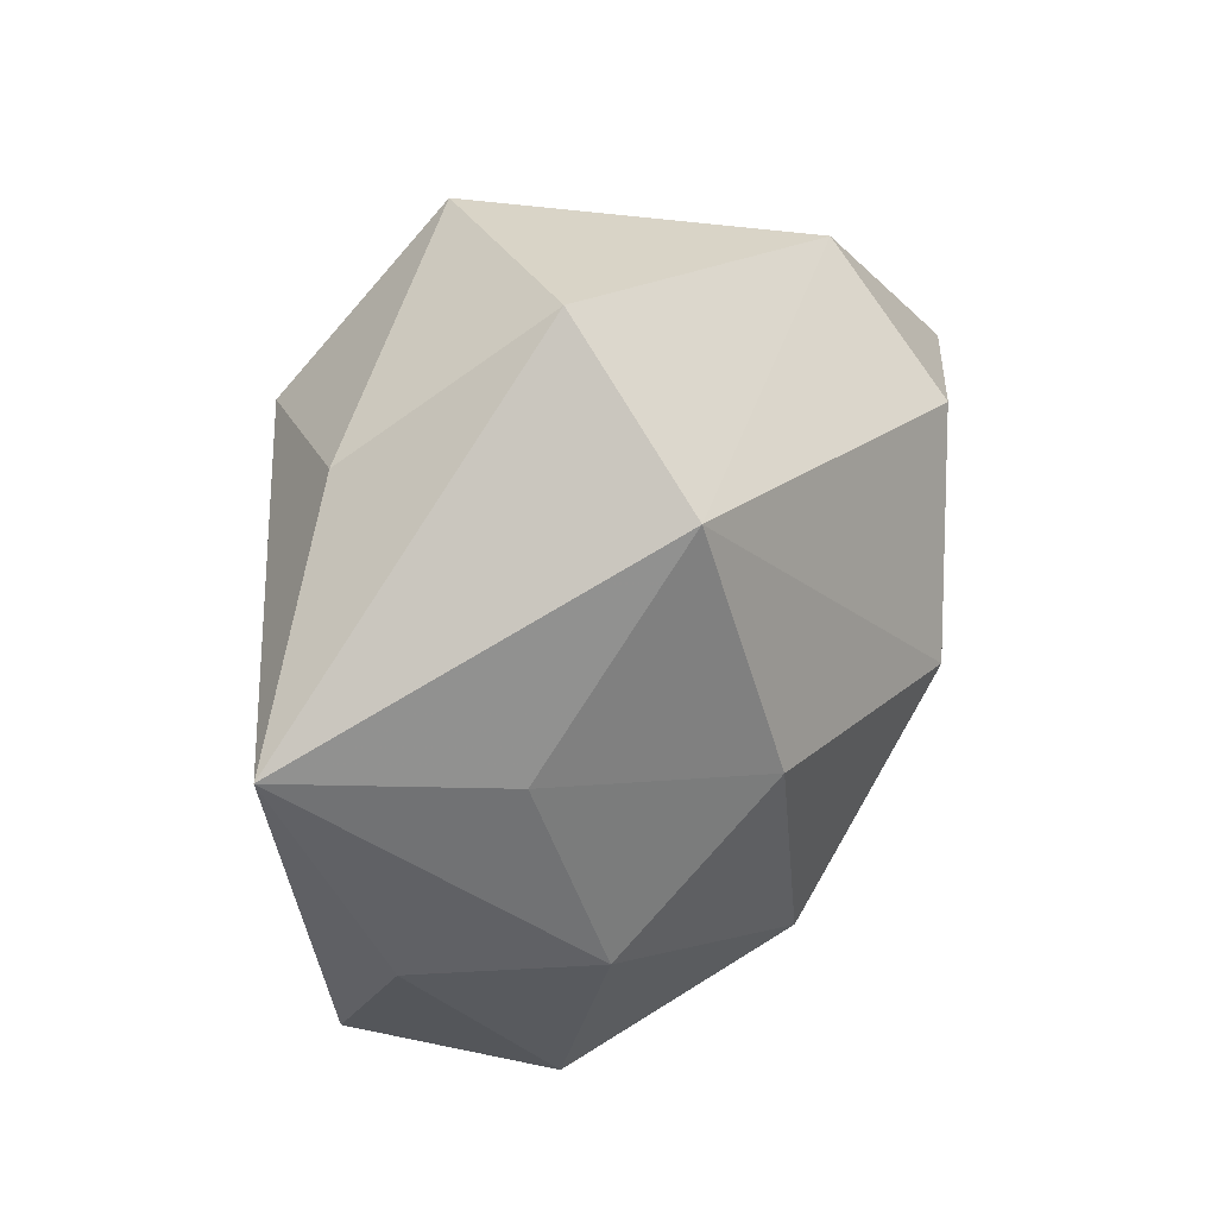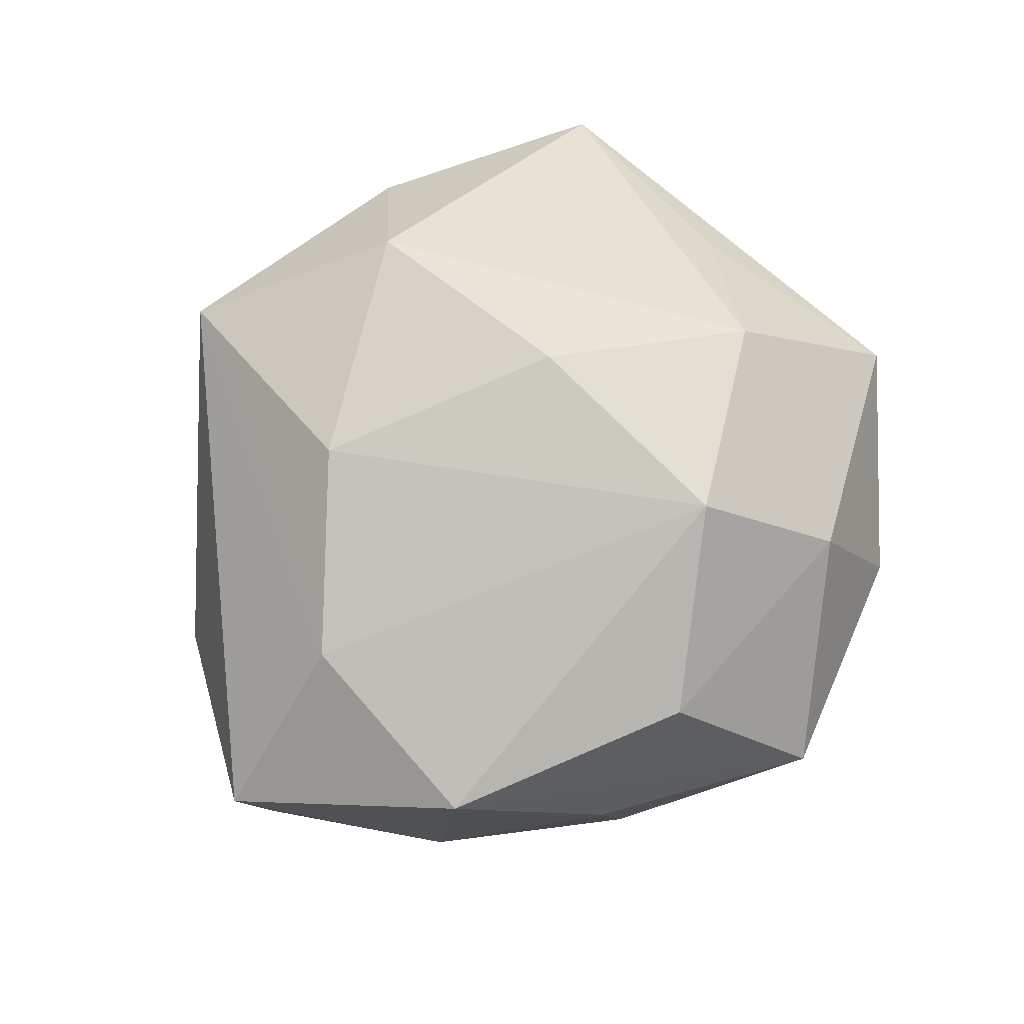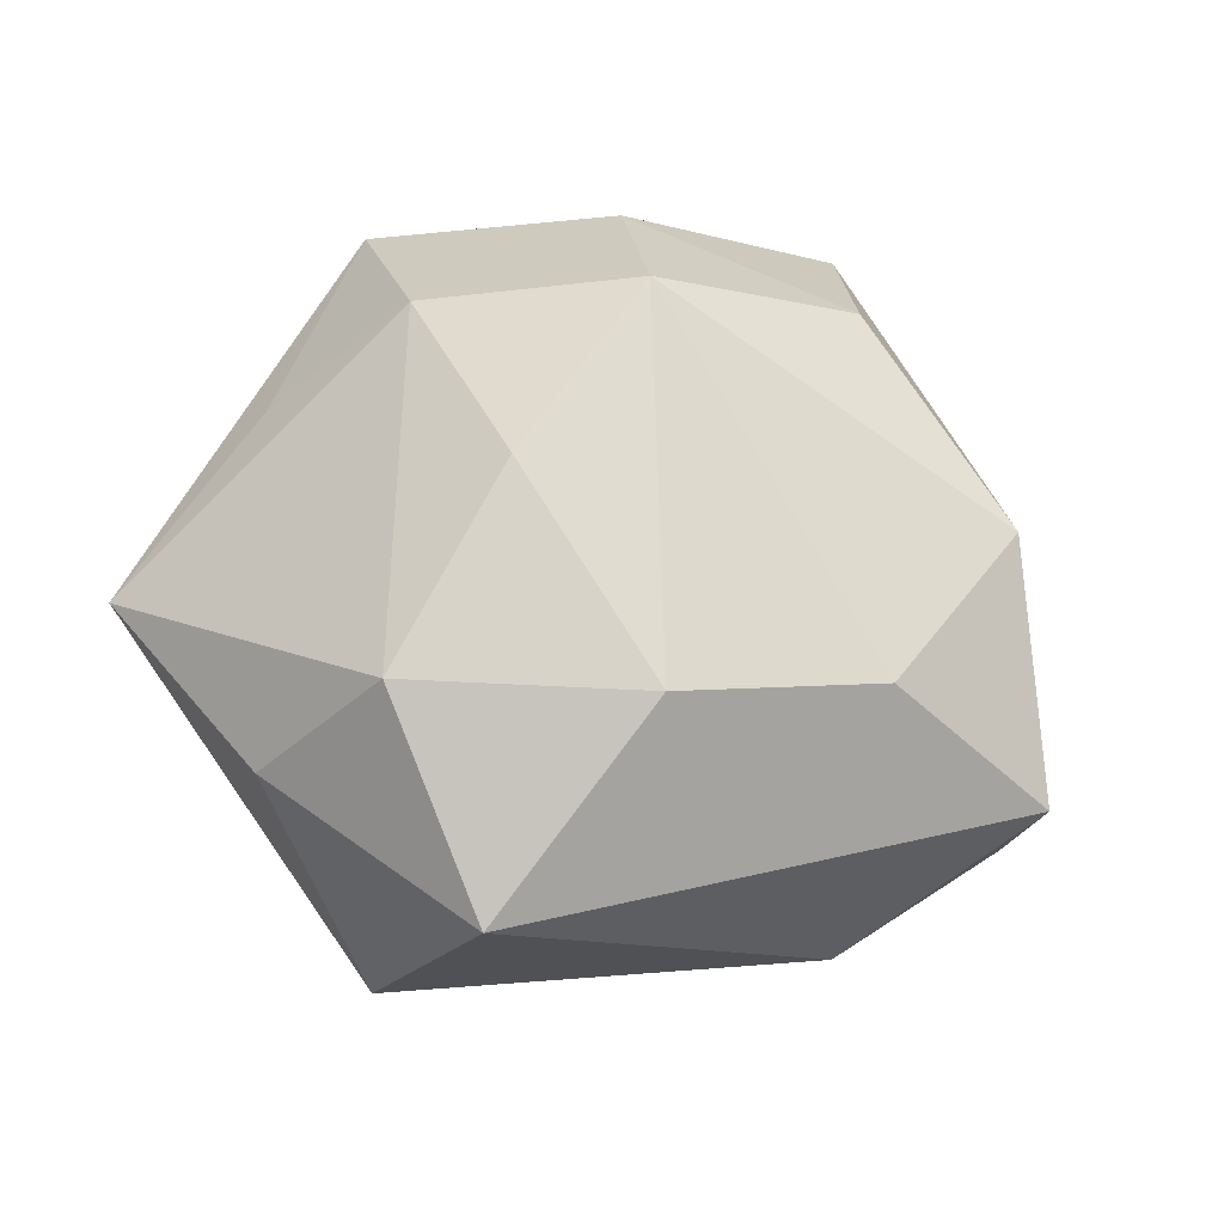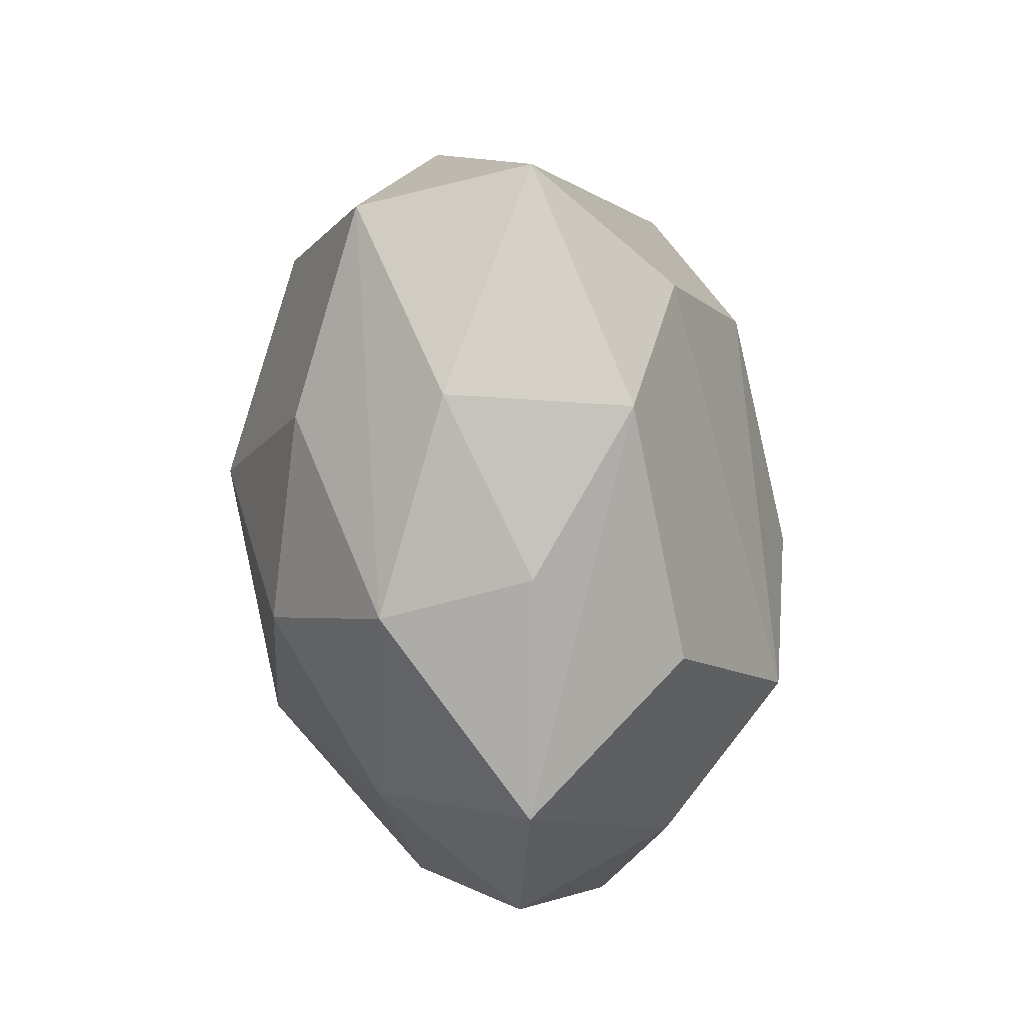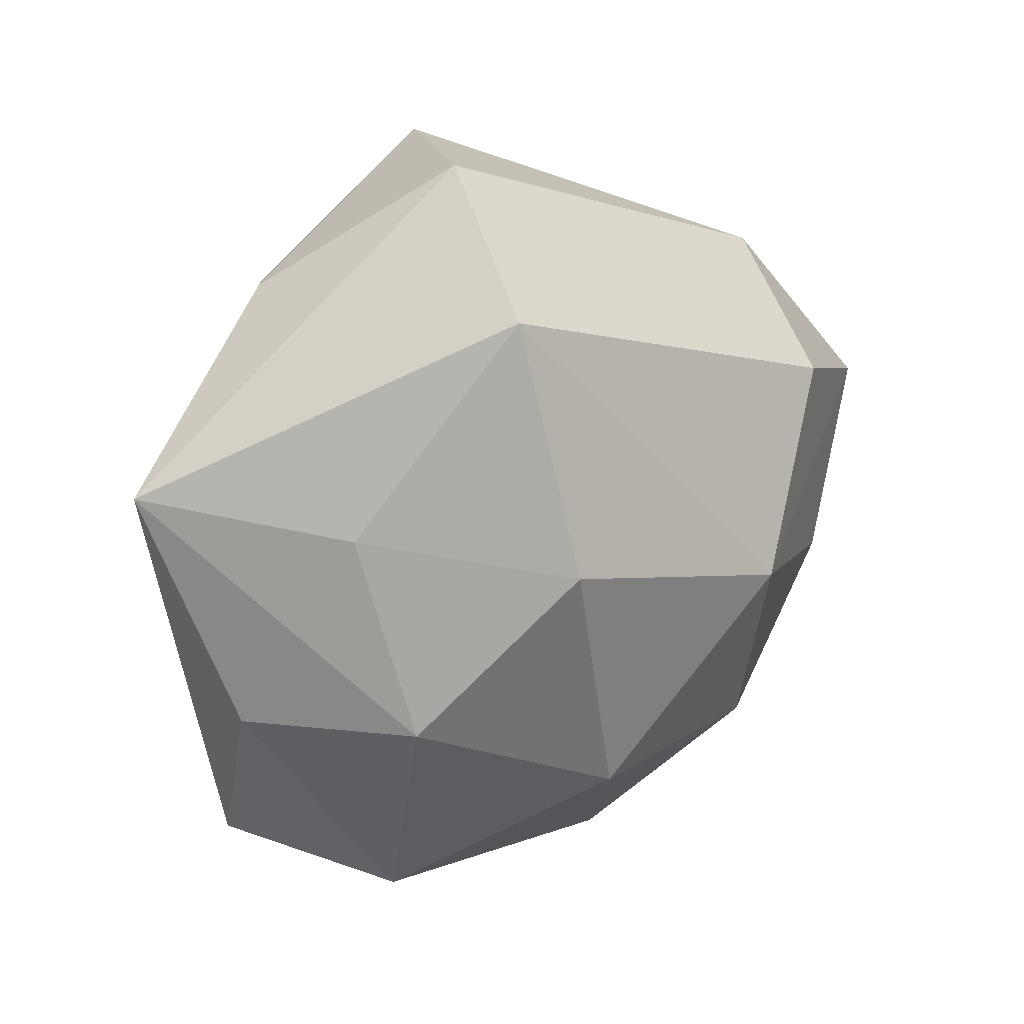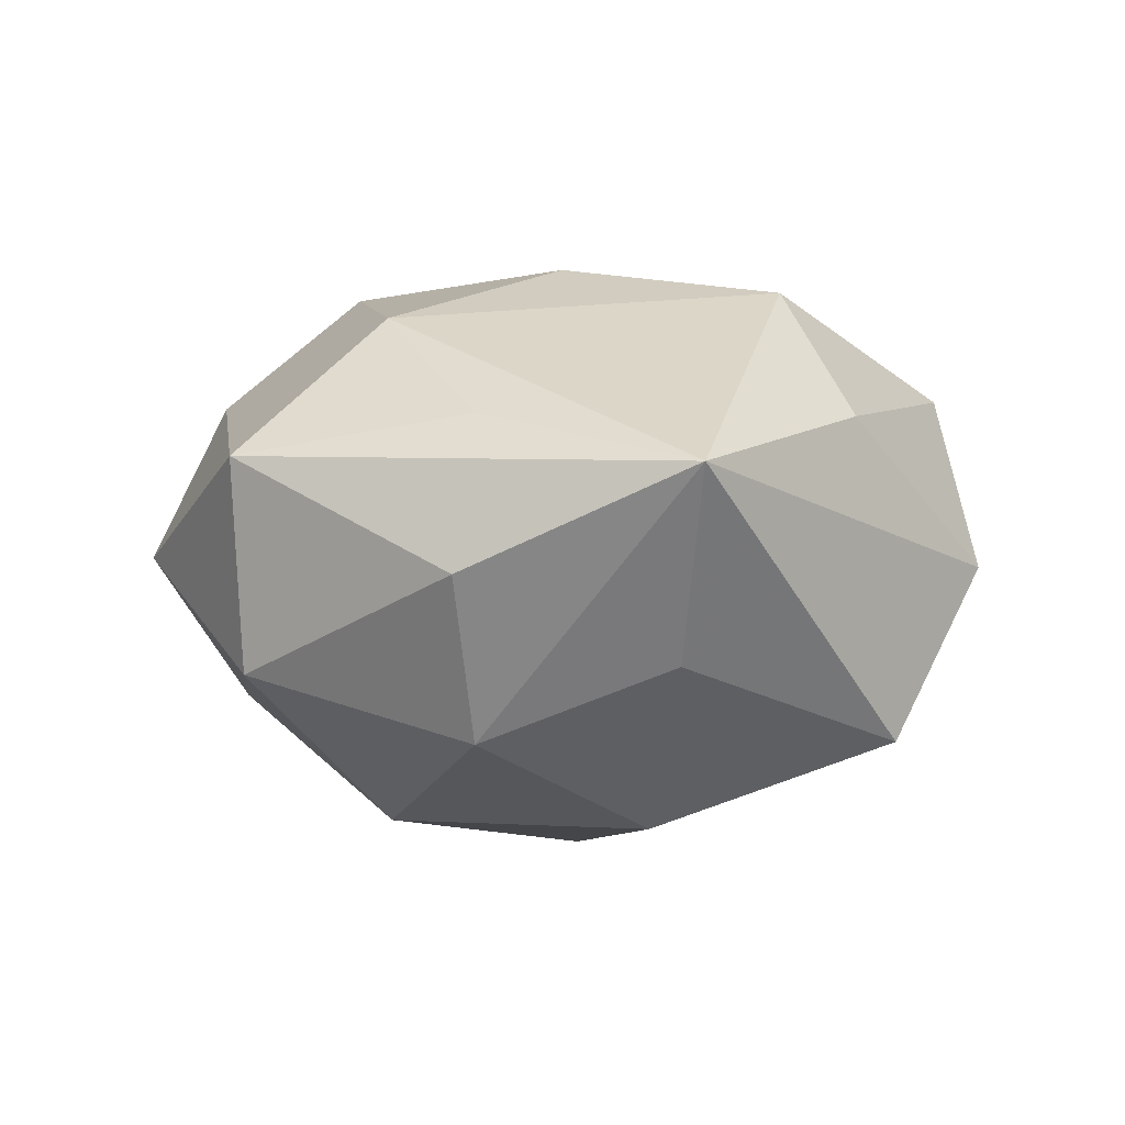
<metadata>
{"format":"obj","ext":"obj","renderer":"f3d","projection":"perspective","resolution":1024,"background":"white","views":[{"elev":45.0,"azim":122.4,"up":"+Y"},{"elev":73.3,"azim":-60.4,"up":"+Z"},{"elev":66.1,"azim":-161.8,"up":"+Z"},{"elev":-34.6,"azim":-84.4,"up":"+Y"},{"elev":28.3,"azim":137.4,"up":"+Y"},{"elev":-5.3,"azim":94.4,"up":"+Z"}]}
</metadata>
<code>
v 0.01983 0.0128 -0.03637
v -0.05702 0.01014 -0.0146
v 0.002396 -0.02754 0.03571
v 0.01808 -0.05211 -0.001131
v -0.0409 0.03309 -0.006654
v 0.03827 -0.007426 -0.02603
v 0.009859 0.0009388 0.03806
v 0.01143 -0.04409 0.01946
v -0.01407 0.001257 -0.03854
v -0.06065 0.01195 0.007968
v 0.04579 -0.006737 0.01335
v -0.01522 0.02135 0.0329
v -0.000521 -0.04305 -0.01834
v 0.02928 0.03915 0.01488
v -0.03235 -0.03604 -0.01376
v 0.05691 0.02094 0.005773
v -0.02157 -0.03741 0.02344
v -0.03402 0.02166 -0.02705
v 0.0399 0.01757 -0.0168
v 0.01525 0.02996 0.0334
v 0.03569 -0.03631 -0.01734
v 0.02004 0.04406 -0.02535
v 0.0127 -0.02114 -0.0353
v -0.03631 -0.03413 0.005721
v 0.05127 -0.008735 -0.006482
v -0.003482 0.05108 0.02159
v 0.0303 -0.01954 0.02791
v -0.03936 -0.009128 -0.02445
v -0.04992 -0.01511 -0.004015
v 0.04409 -0.03665 0.008687
v -0.039 0.00896 0.02476
v -0.01436 -0.05543 0.003259
v -0.04763 -0.01692 0.01918
v 0.0101 0.05563 -0.002389
v -0.01782 -0.02566 -0.03023
f 5 26 34
f 10 26 5
f 29 33 10
f 24 15 32
f 32 33 24
f 24 29 15
f 33 29 24
f 12 3 7
f 9 18 22
f 22 5 34
f 18 5 22
f 34 26 14
f 2 18 9
f 2 29 10
f 15 29 2
f 10 5 2
f 2 5 18
f 17 33 32
f 17 3 33
f 30 21 25
f 4 21 30
f 33 3 31
f 3 12 31
f 10 33 31
f 31 26 10
f 31 12 26
f 16 30 25
f 16 22 34
f 34 14 16
f 25 21 6
f 6 16 25
f 13 21 4
f 13 4 32
f 32 15 13
f 15 35 13
f 9 35 28
f 28 2 9
f 28 35 15
f 15 2 28
f 4 30 8
f 32 4 8
f 8 17 32
f 3 17 8
f 20 16 14
f 20 14 26
f 20 12 7
f 26 12 20
f 7 3 27
f 27 20 7
f 16 20 27
f 3 8 27
f 27 8 30
f 22 16 19
f 16 6 19
f 9 22 1
f 22 19 1
f 1 19 6
f 30 16 11
f 11 27 30
f 16 27 11
f 23 6 21
f 23 1 6
f 9 1 23
f 23 35 9
f 23 13 35
f 21 13 23

</code>
